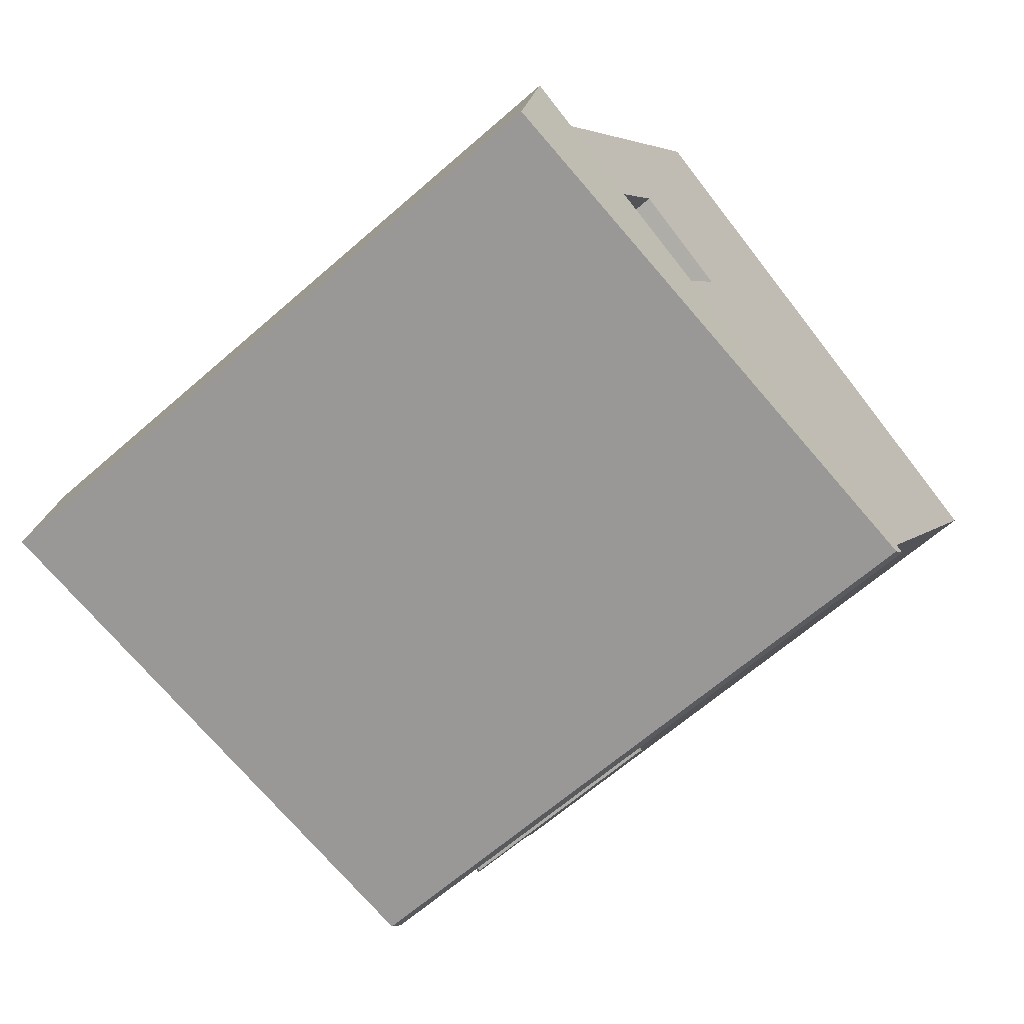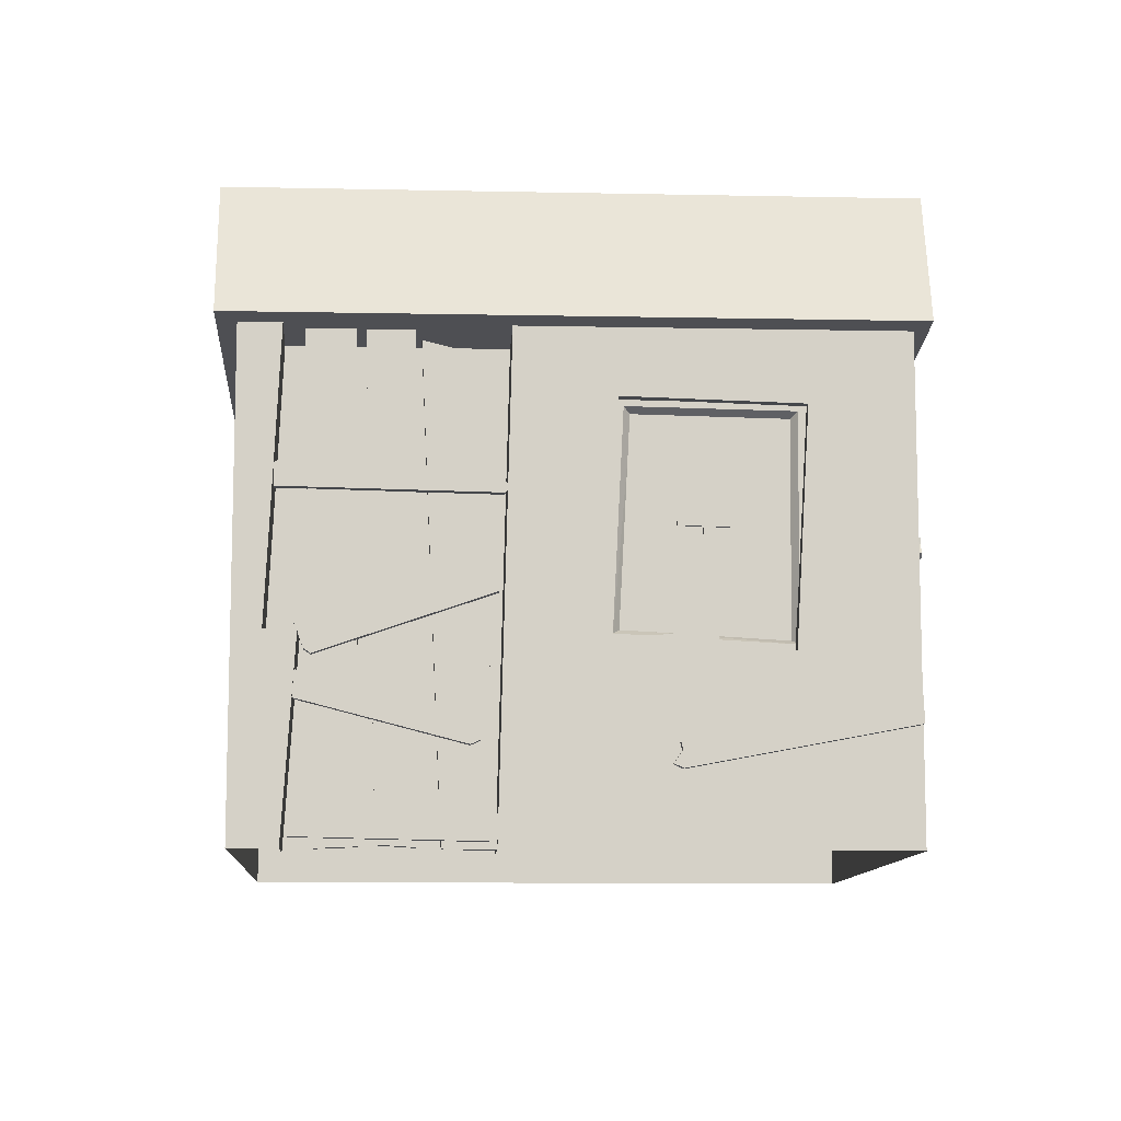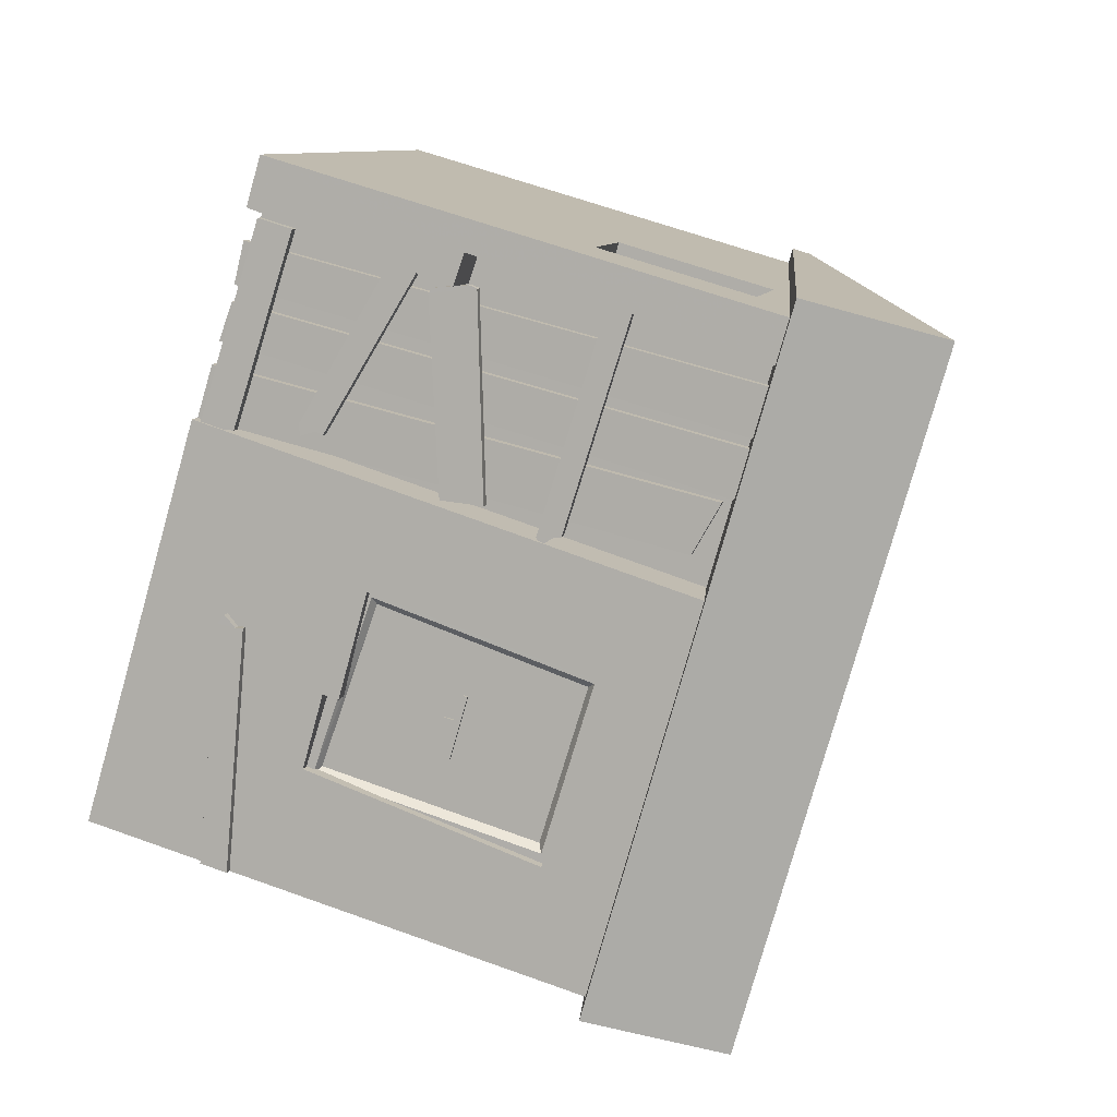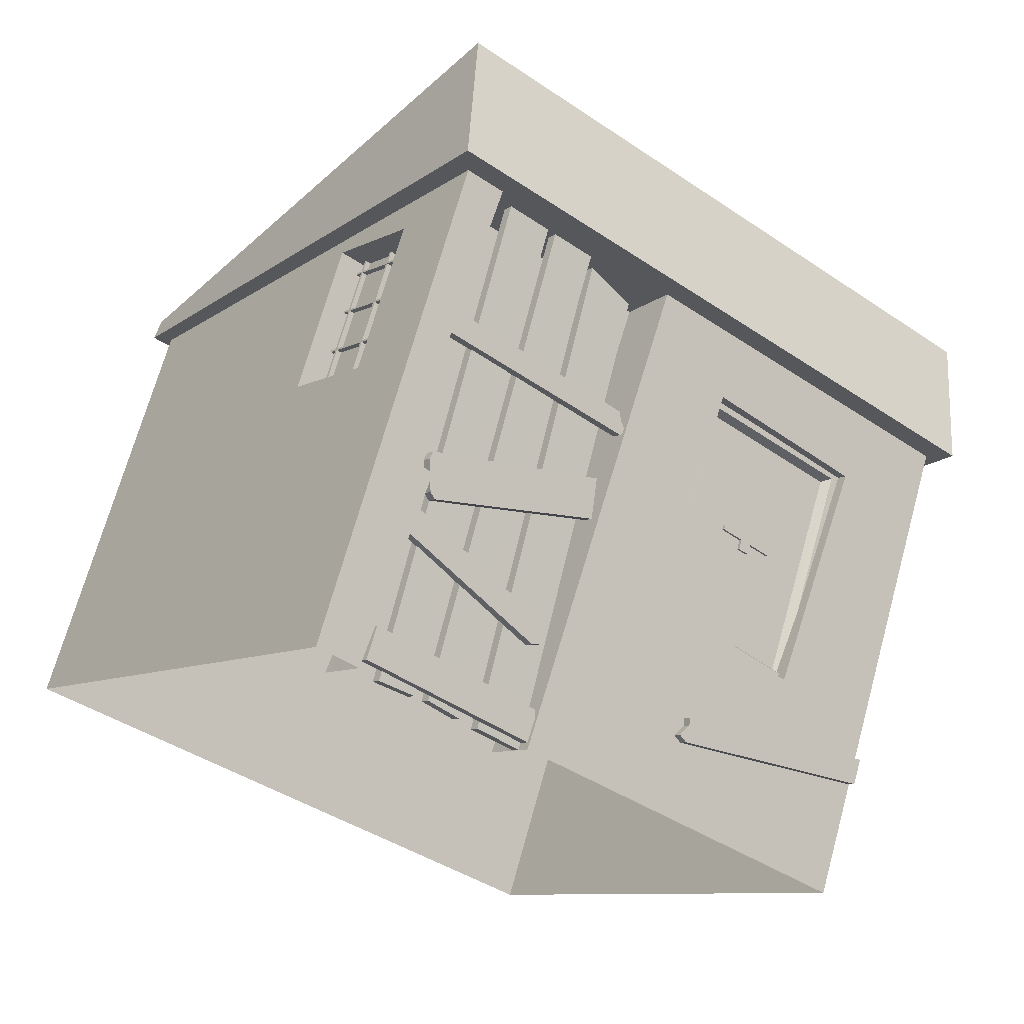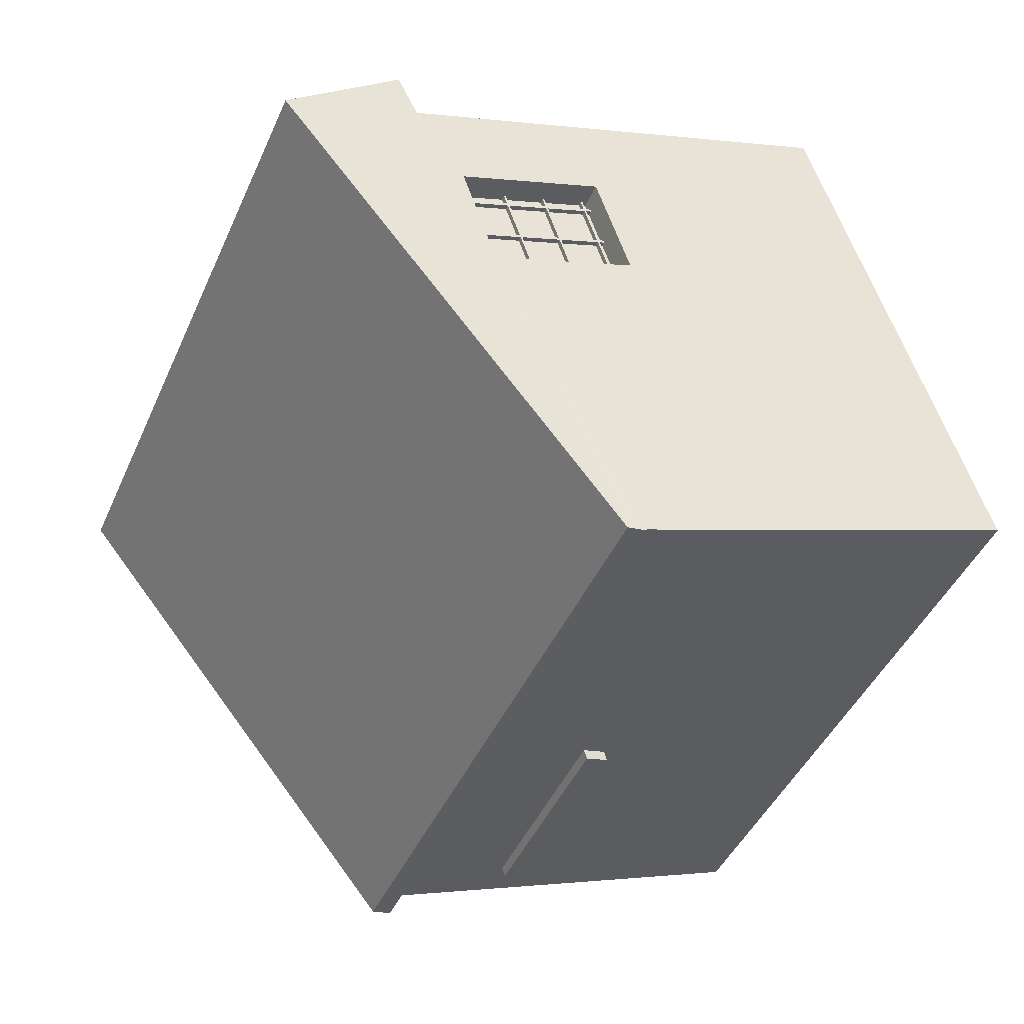
<metadata>
{"format":"obj","ext":"obj","renderer":"f3d","projection":"perspective","resolution":1024,"background":"white","views":[{"elev":4.2,"azim":-160.4,"up":"+Z"},{"elev":-10.3,"azim":34.5,"up":"+Y"},{"elev":62.8,"azim":110.2,"up":"+Z"},{"elev":69.3,"azim":15.5,"up":"+Z"},{"elev":-0.7,"azim":-118.5,"up":"+Z"}]}
</metadata>
<code>
v 10.26 0 -47.29
v -48.37 0 -1.67
v 48.37 -0.0001 1.67
v -10.26 -0.0001 47.29
v 10.26 50.09 -47.29
v -48.37 50.09 -1.67
v 48.37 63.02 1.67
v -10.26 63.02 47.29
v -10.45 -0.0001 37.9
v -5.824 -0.0001 43.85
v -4.645 23.19 42.93
v -7.594 23.39 45.22
v -7.127 35.29 44.86
v -6.273 58.6 44.2
v 13.44 58.4 28.85
v 12.28 -0.0001 29.75
v 7.654 -0.0001 23.81
v -16.53 34.37 39.24
v -24.42 34.37 29.1
v 34.2 34.37 -16.53
v 42.1 34.37 -6.387
v -16.53 52.06 39.24
v 42.1 52.06 -6.387
v -24.42 52.06 29.1
v 34.2 52.06 -16.53
v 31.04 21.32 15.15
v 31.04 23.15 15.15
v 21.53 23.01 22.55
v 22.3 37.86 21.95
v 22.53 49.35 21.78
v 39 48.79 8.957
v 37.71 21.42 9.959
v -9.272 23.19 36.98
v -12.22 23.39 39.28
v -11.75 35.29 38.92
v -10.9 58.6 38.25
v 8.812 58.4 22.91
v 21.86 21.32 3.356
v 21.86 23.15 3.356
v 12.35 23.01 10.76
v 13.12 37.86 10.15
v 13.34 49.35 9.981
v 29.82 48.79 -2.842
v 28.53 21.42 -1.84
v 27.52 11.41 17.66
v 27.69 10.57 17.53
v 26.91 9.095 18.13
v 27.8 8.604 17.45
v 48.2 13.51 1.568
v 48.2 16.59 1.568
v 28.25 11.41 18.59
v 28.41 10.57 18.46
v 27.64 9.095 19.06
v 28.52 8.604 18.38
v 48.92 13.51 2.498
v 48.92 16.59 2.498
v 46.33 34.86 -2.715
v 46.31 34.11 -2.746
v 46.88 33.03 -2.019
v 46.41 32.44 -2.615
v 34.22 32.5 -18.09
v 33.96 35.1 -18.42
v 45.4 34.86 -1.988
v 45.38 34.11 -2.019
v 45.95 33.03 -1.293
v 45.48 32.44 -1.889
v 33.29 32.5 -17.36
v 33.03 35.1 -17.69
v 5.4 34.84 -45.07
v 5.359 33.98 -45.04
v 6.332 32.71 -45.79
v 5.535 32.02 -45.17
v -15.23 32.1 -29.01
v -15.68 35.13 -28.67
v 6.123 34.84 -44.14
v 6.082 33.98 -44.11
v 7.057 32.71 -44.87
v 6.258 32.02 -44.24
v -14.51 32.1 -28.08
v -14.95 35.13 -27.73
v -14.91 52.3 36.05
v -14.71 52.3 36.31
v -14.71 33.93 36.31
v -14.91 33.93 36.05
v -15.38 52.3 36.41
v -15.17 52.3 36.67
v -15.17 33.93 36.67
v -15.38 33.93 36.41
v -13.89 34.03 37.36
v -22.02 34.03 26.91
v -13.89 52.23 37.36
v -22.02 52.23 26.91
v -22.02 50.72 26.91
v -13.86 50.72 37.4
v -13.86 50.49 37.4
v -22.02 50.49 26.91
v -22.49 50.72 27.27
v -14.32 50.72 37.76
v -14.32 50.49 37.76
v -22.49 50.49 27.27
v -18.06 52.3 32.01
v -17.85 52.3 32.27
v -17.85 33.93 32.27
v -18.06 33.93 32.01
v -18.52 52.3 32.37
v -18.32 52.3 32.63
v -18.32 33.93 32.63
v -18.52 33.93 32.37
v -21.27 52.3 27.88
v -21.06 52.3 28.14
v -21.06 33.93 28.14
v -21.27 33.93 27.88
v -21.74 52.3 28.24
v -21.53 52.3 28.5
v -21.53 33.93 28.5
v -21.74 33.93 28.24
v -22.02 45.66 26.91
v -13.86 45.66 37.4
v -14.32 45.66 37.76
v -22.49 45.66 27.27
v -13.86 45.42 37.4
v -22.02 45.42 26.91
v -22.49 45.42 27.27
v -14.32 45.42 37.76
v -22.02 40.47 26.91
v -13.86 40.47 37.4
v -14.32 40.47 37.76
v -22.49 40.47 27.27
v -13.86 40.23 37.4
v -22.02 40.23 26.91
v -22.49 40.23 27.27
v -14.32 40.23 37.76
v -22.02 35.27 26.91
v -13.86 35.27 37.4
v -14.32 35.27 37.76
v -22.49 35.27 27.27
v -13.86 35.03 37.4
v -22.02 35.03 26.91
v -22.49 35.03 27.27
v -14.32 35.03 37.76
v 39.34 52.3 -6.18
v 39.55 52.3 -5.914
v 39.55 33.93 -5.914
v 39.34 33.93 -6.18
v 39.81 52.3 -6.541
v 40.01 52.3 -6.275
v 40.01 33.93 -6.275
v 39.81 33.93 -6.541
v 40.36 34.03 -4.865
v 32.23 34.03 -15.32
v 40.36 52.23 -4.865
v 32.23 52.23 -15.32
v 32.23 50.72 -15.31
v 40.39 50.72 -4.824
v 40.39 50.49 -4.824
v 32.23 50.49 -15.31
v 32.7 50.72 -15.68
v 40.86 50.72 -5.185
v 40.86 50.49 -5.185
v 32.7 50.49 -15.68
v 36.2 52.3 -10.22
v 36.4 52.3 -9.955
v 36.4 33.93 -9.955
v 36.2 33.93 -10.22
v 36.66 52.3 -10.58
v 36.87 52.3 -10.32
v 36.87 33.93 -10.32
v 36.66 33.93 -10.58
v 32.98 52.3 -14.35
v 33.19 52.3 -14.08
v 33.19 33.93 -14.08
v 32.98 33.93 -14.35
v 33.45 52.3 -14.71
v 33.65 52.3 -14.45
v 33.65 33.93 -14.45
v 33.45 33.93 -14.71
v 32.23 45.66 -15.31
v 40.39 45.66 -4.824
v 40.86 45.66 -5.185
v 32.7 45.66 -15.68
v 40.39 45.42 -4.824
v 32.23 45.42 -15.31
v 32.7 45.42 -15.68
v 40.86 45.42 -5.185
v 32.23 40.47 -15.31
v 40.39 40.47 -4.824
v 40.86 40.47 -5.185
v 32.7 40.47 -15.68
v 40.39 40.23 -4.824
v 32.23 40.23 -15.31
v 32.7 40.23 -15.68
v 40.86 40.23 -5.185
v 32.23 35.27 -15.31
v 40.39 35.27 -4.824
v 40.86 35.27 -5.185
v 32.7 35.27 -15.68
v 40.39 35.03 -4.824
v 32.23 35.03 -15.31
v 32.7 35.03 -15.68
v 40.86 35.03 -5.185
v 10.41 -0.2728 22.88
v -11.78 -0.2728 40.15
v 10.41 59.96 22.88
v -11.78 59.96 40.15
v -0.959 0.337 36.67
v -4.647 0.1284 39.6
v -6.078 58.14 40.74
v -1.721 58.27 37.28
v -0.2265 0.337 37.59
v -3.912 0.1284 40.52
v -5.346 58.14 41.66
v -0.9883 58.27 38.2
v 3.852 0.2675 32.86
v 0.4238 0.5456 35.58
v -0.8867 58.07 36.62
v 3.416 58.21 33.21
v 4.584 0.2675 33.78
v 1.158 0.5456 36.5
v -0.1543 58.07 37.54
v 4.148 58.21 34.13
v 3.924 55.72 32.8
v 8.754 54.21 28.97
v 10.55 0.0588 27.56
v 5.918 0.1284 31.24
v 4.656 55.72 33.72
v 9.486 54.21 29.89
v 11.28 0.0588 28.49
v 6.65 0.1284 32.16
v 11.86 38.52 28.05
v -7.869 38.97 43.41
v -7.842 41.65 43.39
v 11.18 41.06 28.59
v 12.2 40.22 29.28
v 13.05 39.25 28.62
v 12.59 38.52 28.98
v -7.145 38.97 44.34
v -7.117 41.65 44.32
v 11.9 41.06 29.52
v 11.49 2.546 28.37
v 12.34 1.572 27.71
v 13.07 1.572 28.64
v 12.22 2.546 29.3
v 11.88 0.8417 28.07
v 12.6 0.8417 29
v -6.213 1.294 42.15
v -5.49 1.294 43.08
v -6.185 5.173 42.13
v -5.463 5.173 43.06
v 11.19 4.582 28.6
v 11.91 4.582 29.53
v 9.293 13.96 30.08
v 9.127 13.12 30.21
v 9.9 11.64 29.61
v 9.016 11.15 30.3
v -6.084 16.06 42.05
v -6.084 19.14 42.05
v 10.02 13.96 31.01
v 9.852 13.12 31.14
v 10.62 11.64 30.54
v 9.74 11.15 31.23
v -5.359 16.06 42.98
v -5.359 19.14 42.98
v -6.137 24.69 42.05
v -5.117 21.31 41.25
v -4.395 21.31 42.18
v -5.414 24.69 42.98
v -4.502 20.79 40.78
v -3.777 20.79 41.71
v 11.39 27.7 28.41
v 12.11 27.7 29.34
v 10.74 32.36 28.91
v 11.46 32.36 29.84
v -6.043 25.6 41.97
v -5.318 25.6 42.9
v 29.81 34.14 13.72
v 28.82 34.14 14.48
v 29.91 35.38 13.64
v 28.77 35.5 14.53
v 29.47 34.14 13.28
v 28.48 34.14 14.04
v 29.56 35.38 13.2
v 28.43 35.5 14.09
v 32.23 35.23 11.83
v 26.54 35.43 16.26
v 32.12 35.96 11.92
v 26.54 35.96 16.26
v 31.88 35.23 11.39
v 26.2 35.43 15.82
v 31.78 35.96 11.47
v 26.2 35.96 15.82
v 21.29 23.98 19.63
v 35.85 22.95 8.297
v 36 47.42 8.182
v 22.29 47.72 18.85
v 21.29 23.33 21.13
v 37.3 22.31 8.662
v 37.45 48.21 8.547
v 22.29 48.52 20.35
v 21.51 49.27 20.95
v 38.25 48.96 7.924
v 38.1 21.38 8.039
v 20.27 21.8 21.92
v 37.28 21.54 7.457
v 20.1 21.95 20.83
v 37.43 48.95 7.342
v 21.33 49.25 19.87
v -10.36 57.42 50.97
v -13.7 73.16 46.69
v -50.33 50.42 -1.461
v -50.59 48.22 -1.785
v 51.42 57.56 2.879
v 48.09 73.31 -1.402
v 10.94 50.56 -49.14
v 10.68 48.37 -49.47
f 6 5 1
f 1 2 6
f 19 24 6
f 19 6 2
f 19 2 4
f 18 19 4
f 18 4 8
f 8 6 24
f 8 24 22
f 18 8 22
f 23 25 7
f 21 23 7
f 21 7 3
f 20 21 3
f 20 3 1
f 20 1 5
f 5 7 25
f 20 5 25
f 26 27 28
f 28 29 30
f 32 3 7
f 31 32 7
f 30 31 7
f 10 11 12
f 4 10 12
f 8 4 12
f 8 12 13
f 8 13 14
f 7 8 14
f 7 14 15
f 30 7 15
f 28 30 15
f 28 15 16
f 26 28 16
f 26 16 3
f 26 3 32
f 35 13 12
f 12 34 35
f 37 15 14
f 14 36 37
f 44 39 38
f 34 12 11
f 11 33 34
f 36 14 13
f 13 35 36
f 26 32 44
f 44 38 26
f 39 27 26
f 26 38 39
f 40 28 27
f 27 39 40
f 41 29 28
f 28 40 41
f 42 30 29
f 29 41 42
f 43 31 30
f 30 42 43
f 44 32 31
f 31 43 44
f 9 33 11
f 11 10 9
f 17 16 15
f 15 37 17
f 18 21 20
f 20 19 18
f 22 23 21
f 21 18 22
f 23 22 24
f 24 25 23
f 19 20 25
f 25 24 19
f 45 46 52
f 45 52 51
f 46 47 53
f 46 53 52
f 47 48 54
f 47 54 53
f 48 49 55
f 48 55 54
f 49 50 56
f 49 56 55
f 50 45 51
f 50 51 56
f 49 45 50
f 46 48 47
f 49 46 45
f 48 46 49
f 55 56 51
f 52 53 54
f 55 51 52
f 54 55 52
f 57 64 58
f 57 63 64
f 58 65 59
f 58 64 65
f 59 66 60
f 59 65 66
f 60 67 61
f 60 66 67
f 61 68 62
f 61 67 68
f 62 63 57
f 62 68 63
f 61 62 57
f 58 59 60
f 61 57 58
f 60 61 58
f 69 76 70
f 69 75 76
f 70 77 71
f 70 76 77
f 71 78 72
f 71 77 78
f 72 79 73
f 72 78 79
f 73 80 74
f 73 79 80
f 74 75 69
f 74 80 75
f 73 74 69
f 70 71 72
f 73 69 70
f 72 73 70
f 82 87 83
f 82 86 87
f 84 85 81
f 84 88 85
f 87 85 88
f 86 85 87
f 91 92 89
f 90 89 92
f 93 98 94
f 93 97 98
f 95 100 96
f 95 99 100
f 99 97 100
f 99 98 97
f 102 107 103
f 102 106 107
f 104 105 101
f 104 108 105
f 107 105 108
f 106 105 107
f 110 115 111
f 110 114 115
f 112 113 109
f 112 116 113
f 115 113 116
f 114 113 115
f 117 119 118
f 117 120 119
f 121 123 122
f 121 124 123
f 124 120 123
f 124 119 120
f 125 127 126
f 125 128 127
f 129 131 130
f 129 132 131
f 132 128 131
f 132 127 128
f 133 135 134
f 133 136 135
f 137 139 138
f 137 140 139
f 140 136 139
f 140 135 136
f 142 143 147
f 142 147 146
f 144 141 145
f 144 145 148
f 147 148 145
f 146 147 145
f 151 149 152
f 150 152 149
f 153 154 158
f 153 158 157
f 155 156 160
f 155 160 159
f 159 160 157
f 159 157 158
f 162 163 167
f 162 167 166
f 164 161 165
f 164 165 168
f 167 168 165
f 166 167 165
f 170 171 175
f 170 175 174
f 172 169 173
f 172 173 176
f 175 176 173
f 174 175 173
f 177 178 179
f 177 179 180
f 181 182 183
f 181 183 184
f 184 183 180
f 184 180 179
f 185 186 187
f 185 187 188
f 189 190 191
f 189 191 192
f 192 191 188
f 192 188 187
f 193 194 195
f 193 195 196
f 197 198 199
f 197 199 200
f 200 199 196
f 200 196 195
f 203 204 201
f 202 201 204
f 205 210 206
f 205 209 210
f 206 211 207
f 206 210 211
f 207 212 208
f 207 211 212
f 208 209 205
f 208 212 209
f 213 218 214
f 213 217 218
f 214 219 215
f 214 218 219
f 215 220 216
f 215 219 220
f 216 217 213
f 216 220 217
f 221 226 222
f 221 225 226
f 222 227 223
f 222 226 227
f 223 228 224
f 223 227 228
f 224 225 221
f 224 228 225
f 209 211 210
f 212 211 209
f 220 218 217
f 220 219 218
f 226 228 227
f 226 225 228
f 229 236 230
f 229 235 236
f 231 238 232
f 231 237 238
f 236 238 237
f 235 238 236
f 235 233 238
f 235 234 233
f 243 246 245
f 243 244 246
f 245 248 247
f 245 246 248
f 247 250 249
f 247 248 250
f 249 242 239
f 249 250 242
f 243 249 239
f 243 239 240
f 246 250 248
f 244 250 246
f 244 242 250
f 244 241 242
f 251 258 252
f 251 257 258
f 252 259 253
f 252 258 259
f 253 260 254
f 253 259 260
f 254 261 255
f 254 260 261
f 256 257 251
f 256 262 257
f 261 257 262
f 258 260 259
f 261 258 257
f 260 258 261
f 263 264 265
f 263 265 266
f 264 267 268
f 264 268 265
f 267 269 270
f 267 270 268
f 271 273 274
f 271 274 272
f 273 263 266
f 273 266 274
f 270 272 274
f 268 270 274
f 268 274 266
f 268 266 265
f 277 278 275
f 276 275 278
f 276 280 275
f 279 275 280
f 278 282 276
f 280 276 282
f 275 279 277
f 281 277 279
f 285 286 283
f 284 283 286
f 284 288 283
f 287 283 288
f 286 290 284
f 288 284 290
f 285 289 286
f 290 286 289
f 283 287 285
f 289 285 287
f 291 296 292
f 291 295 296
f 292 297 293
f 292 296 297
f 293 298 294
f 293 297 298
f 294 295 291
f 294 298 295
f 298 299 295
f 302 295 299
f 298 300 299
f 297 300 298
f 297 301 300
f 296 301 297
f 296 302 301
f 295 302 296
f 305 306 303
f 304 303 306
f 307 312 308
f 307 311 312
f 308 313 309
f 308 312 313
f 309 314 310
f 309 313 314
f 310 311 307
f 310 314 311
f 309 310 307
f 308 309 307
f 313 311 314
f 312 311 313

</code>
